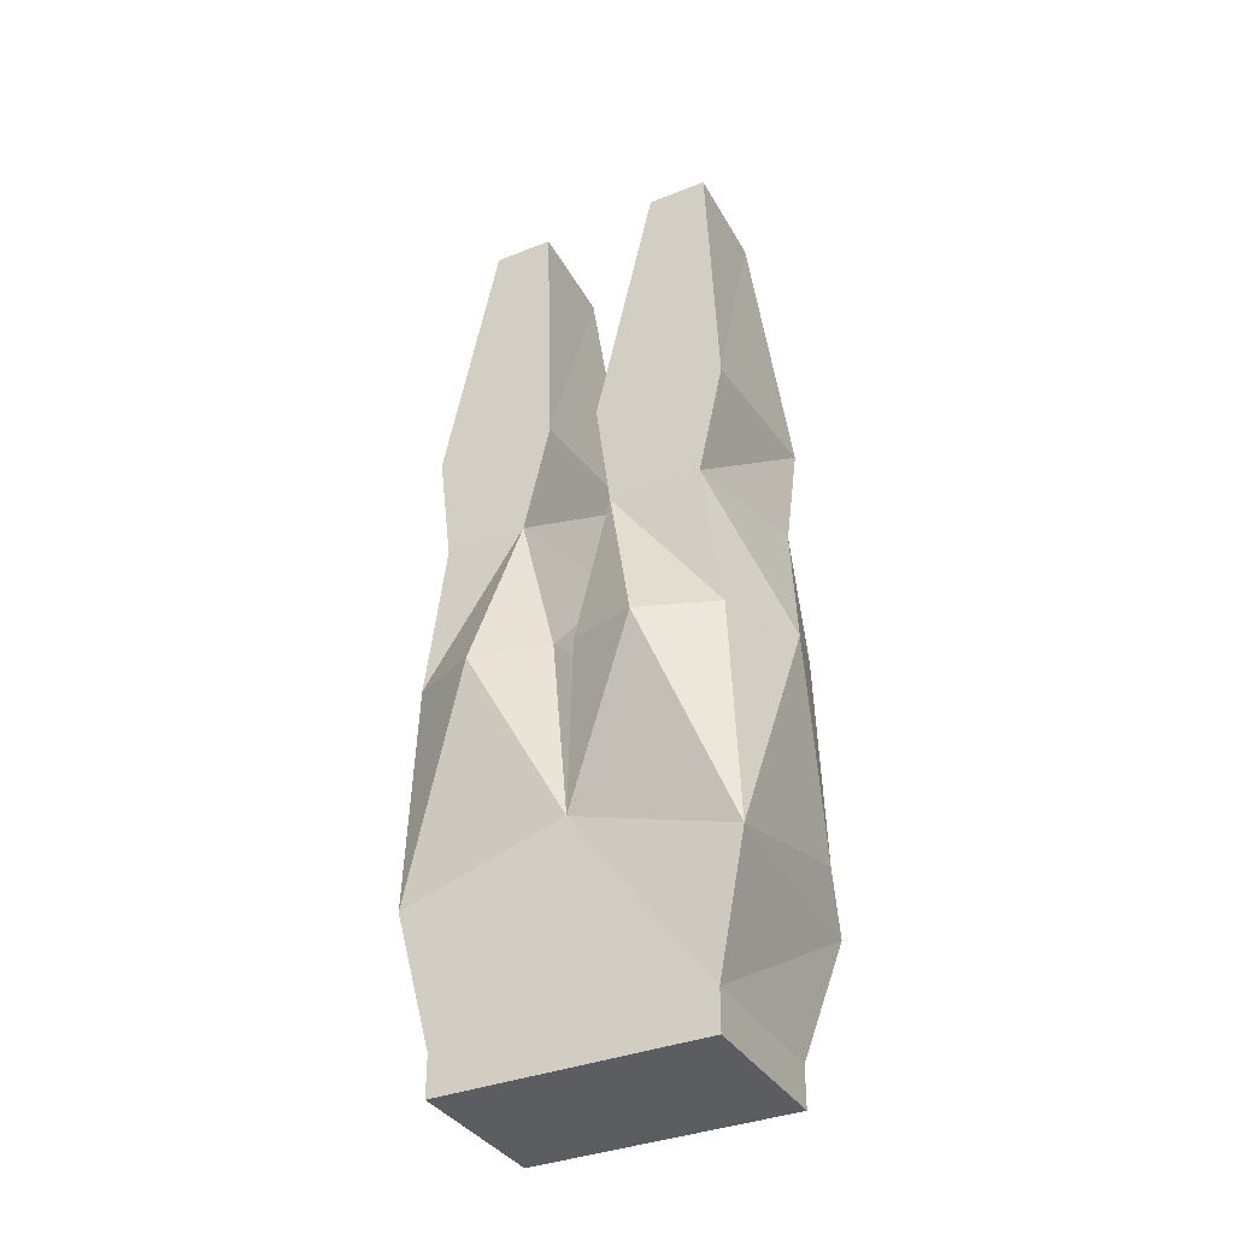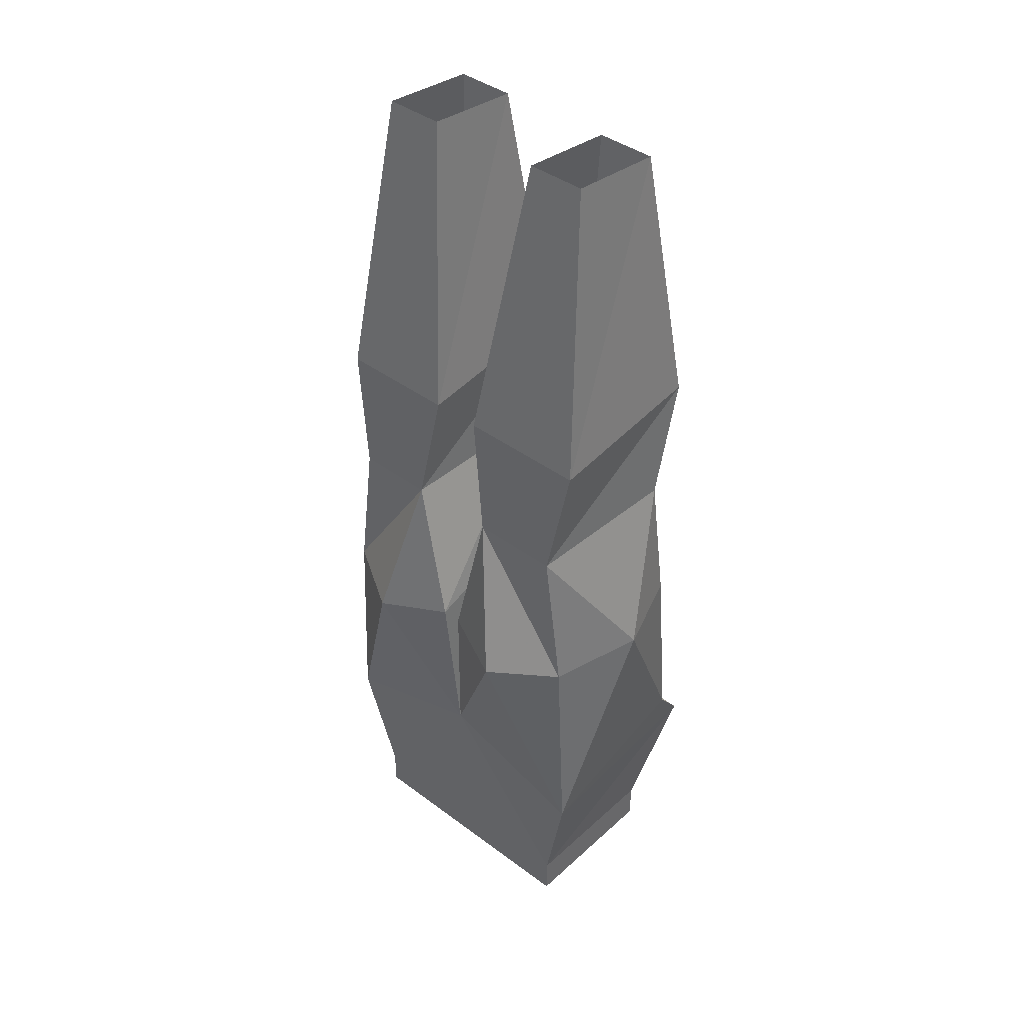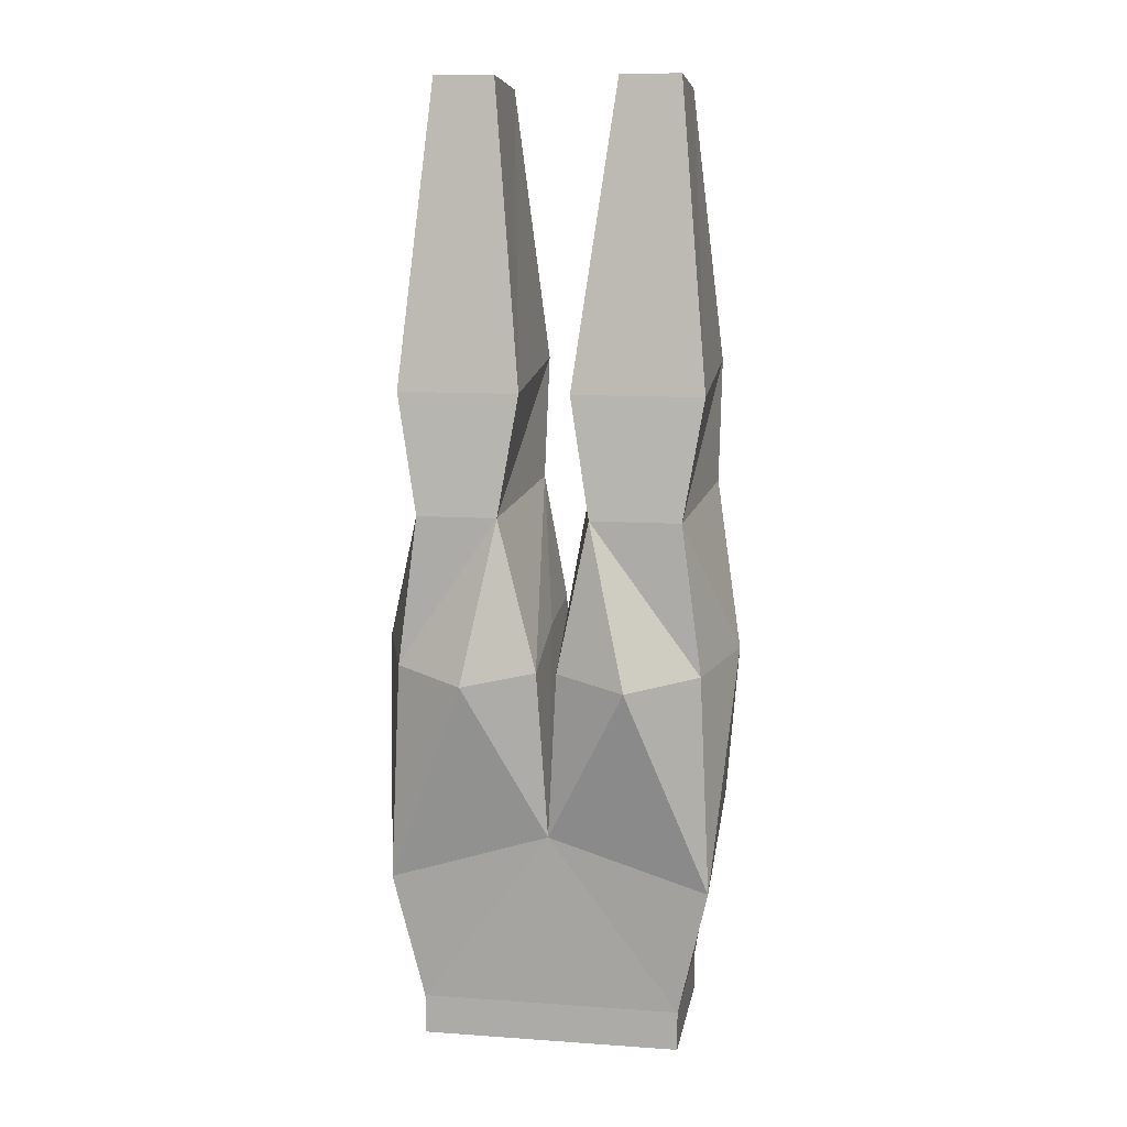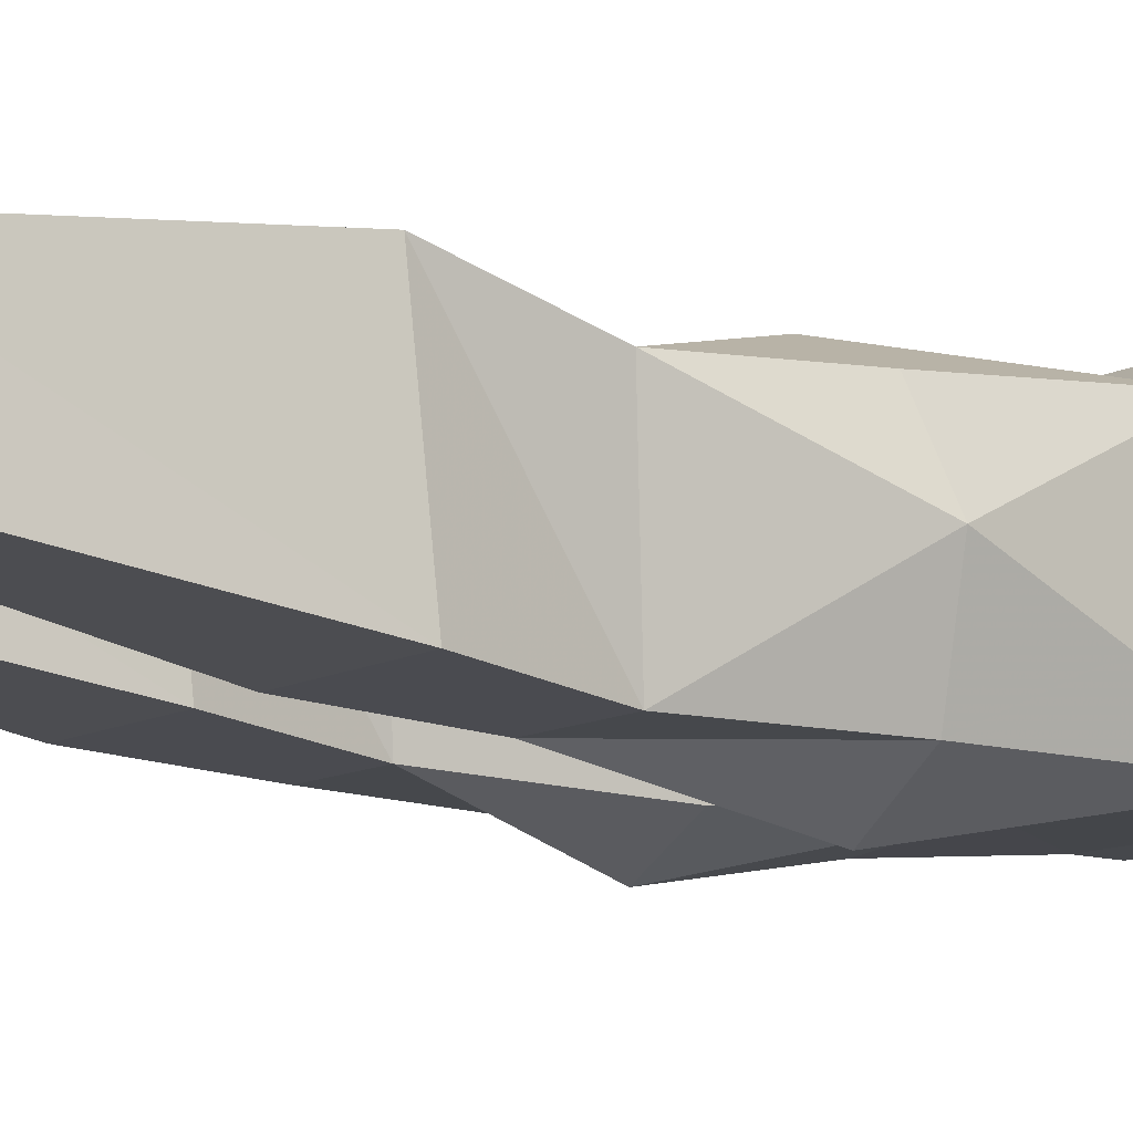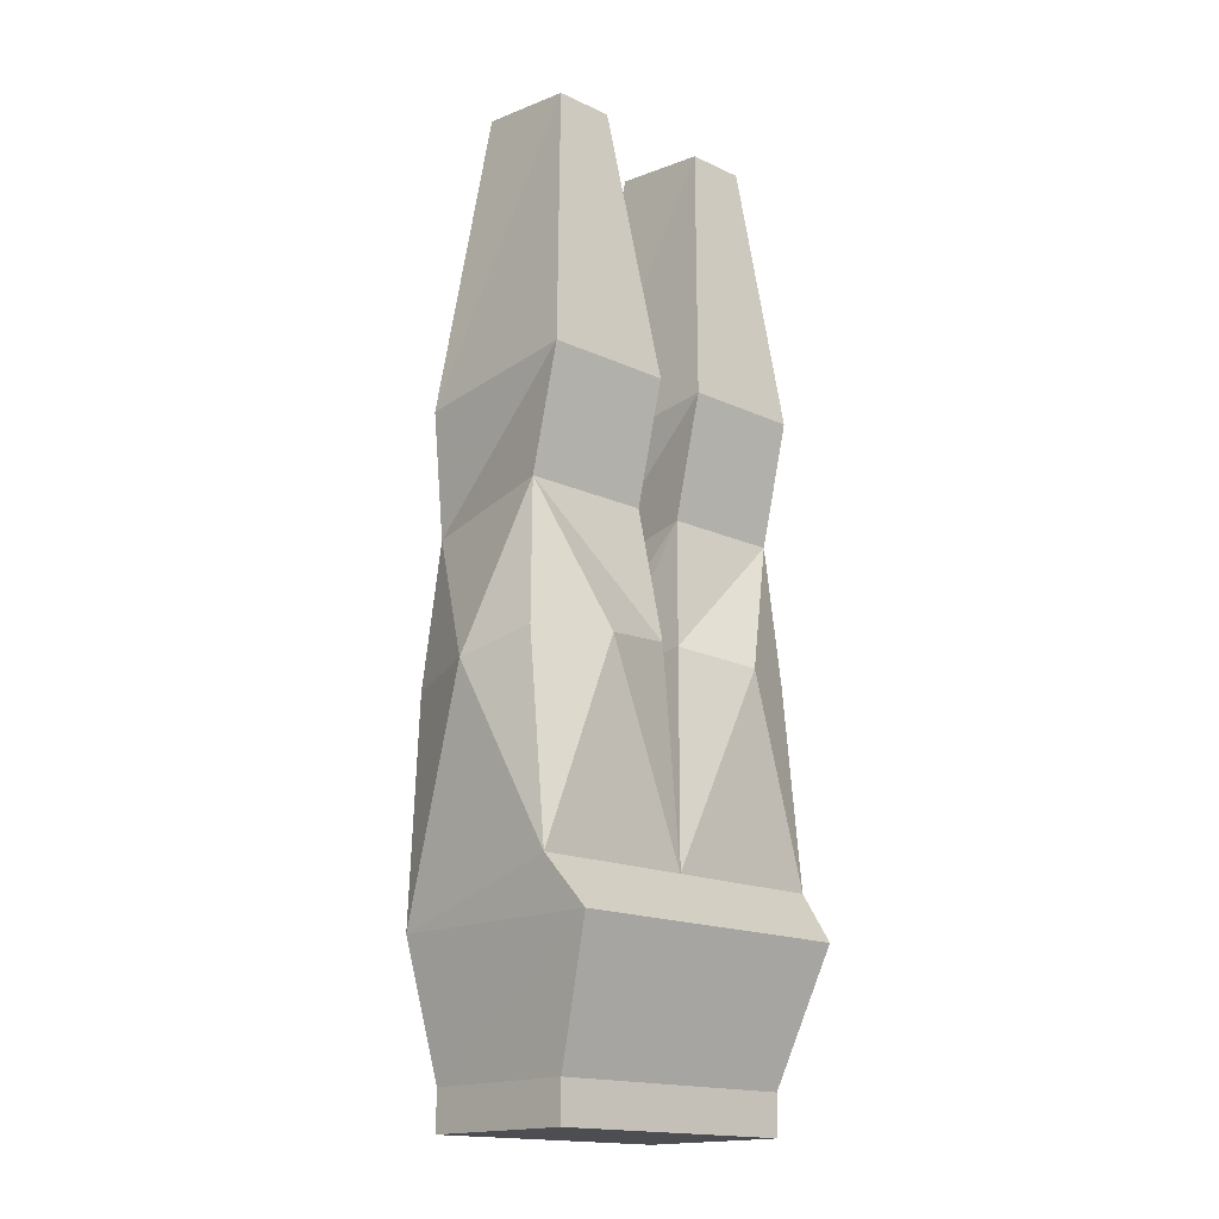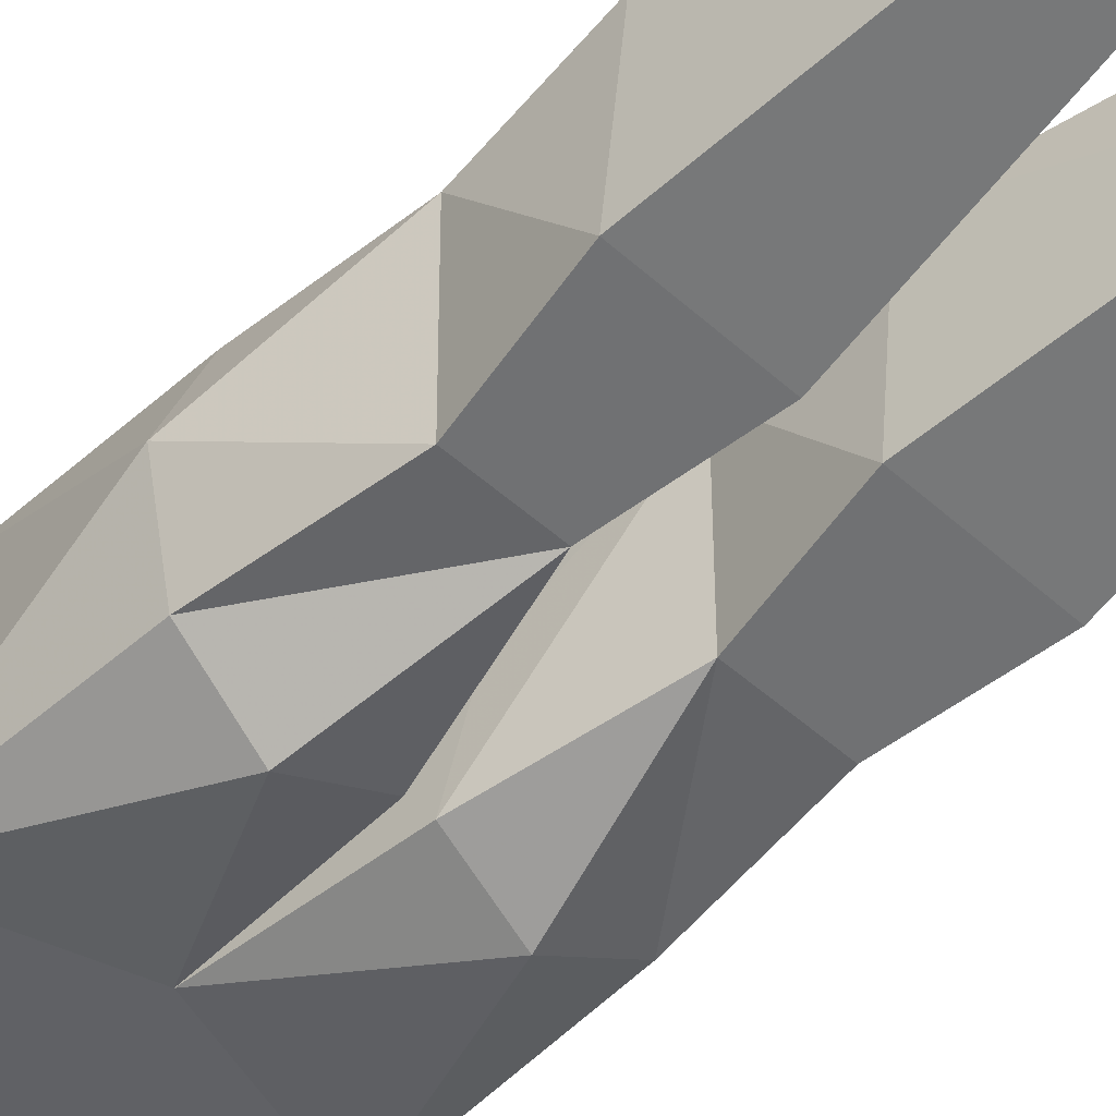
<metadata>
{"format":"obj","ext":"obj","renderer":"f3d","projection":"perspective","resolution":1024,"background":"white","views":[{"elev":-35.8,"azim":-152.4,"up":"+Y"},{"elev":41.0,"azim":-137.7,"up":"+Y"},{"elev":11.0,"azim":-170.2,"up":"+Y"},{"elev":-11.5,"azim":-127.9,"up":"+Z"},{"elev":-16.5,"azim":-43.5,"up":"+Y"},{"elev":-51.5,"azim":136.0,"up":"+Z"}]}
</metadata>
<code>
o item/dwarf_trousers/male
v 16 -97 -9
v 15 -75 -9
v 18 -74 0
v 16 -92 9
v 15 -97 13
v 13 -110 -8
v 0 -92 -9
v 8 -76 -13
v 5 -60 -9
v 13 -60 -9
v 15 -58 6
v 16 -72 7
v 9 -72 10
v 0 -92 9
v -15 -97 13
v -13 -110 8
v 13 -110 8
v 13 -114 -8
v -13 -110 -8
v -16 -97 -9
v -8 -76 -13
v -1 -75 -10
v -1 -72 -1
v -1 -71 8
v 1 -71 8
v 1 -72 -1
v 1 -75 -10
v 3 -58 6
v 3 -46 9
v 3 -48 -8
v 15 -48 -8
v 15 -46 9
v 13 -114 8
v -13 -114 8
v -13 -114 -8
v -16 -92 9
v -18 -74 0
v -15 -75 -9
v -4 -60 -9
v -2 -58 6
v -15 -58 6
v -9 -72 10
v 12 -19 6
v 6 -19 6
v 6 -18 -4
v 12 -18 -4
v -2 -46 9
v -6 -19 6
v -12 -19 6
v -15 -46 9
v -2 -48 -8
v -6 -18 -4
v -15 -48 -8
v -12 -18 -4
v -13 -60 -9
v -16 -72 7
f 1 2 3
f 1 3 4
f 1 4 5
f 1 5 6
f 1 6 7
f 1 7 8
f 1 8 2
f 2 8 9
f 2 9 10
f 2 10 3
f 3 10 11
f 3 11 12
f 3 12 4
f 4 12 13
f 4 13 14
f 4 14 5
f 5 14 15
f 5 15 16
f 5 16 17
f 5 17 6
f 6 17 18
f 6 18 19
f 6 19 7
f 7 19 20
f 7 20 21
f 7 21 22
f 7 22 23
f 7 23 24
f 7 24 14
f 7 14 25
f 7 25 26
f 7 26 27
f 7 27 8
f 8 27 9
f 9 27 28
f 9 28 29
f 9 29 30
f 9 30 31
f 9 31 10
f 10 31 11
f 11 31 32
f 11 32 29
f 11 29 28
f 11 28 25
f 11 25 13
f 11 13 12
f 28 26 25
f 26 28 27
f 13 25 14
f 18 17 33
f 18 33 34
f 18 34 35
f 18 35 19
f 19 35 16
f 19 16 15
f 19 15 20
f 20 15 36
f 20 36 37
f 20 37 38
f 20 38 21
f 21 38 39
f 21 39 22
f 22 39 40
f 22 40 23
f 23 40 24
f 24 40 41
f 24 41 42
f 24 42 14
f 14 42 36
f 14 36 15
f 16 34 33
f 16 33 17
f 34 16 35
f 5 4 14
f 32 43 44
f 32 44 29
f 29 44 30
f 30 44 45
f 30 45 46
f 30 46 31
f 31 46 32
f 32 46 43
f 47 48 49
f 47 49 50
f 47 50 40
f 47 40 51
f 47 51 52
f 47 52 48
f 52 51 53
f 52 53 54
f 54 53 49
f 49 53 50
f 50 53 55
f 50 55 41
f 50 41 40
f 51 39 55
f 51 55 53
f 51 40 39
f 56 42 41
f 56 41 37
f 56 37 36
f 56 36 42
f 37 41 55
f 37 55 38
f 38 55 39
f 14 36 15

</code>
